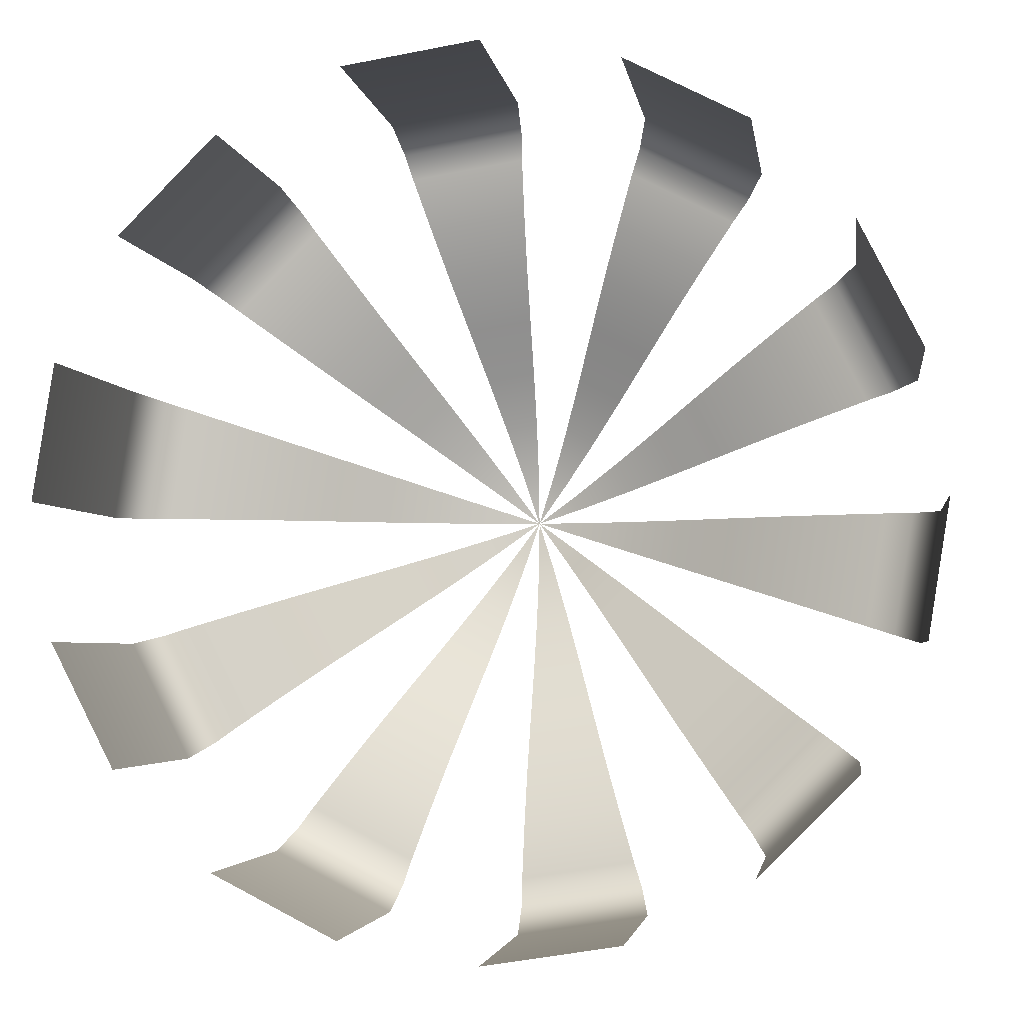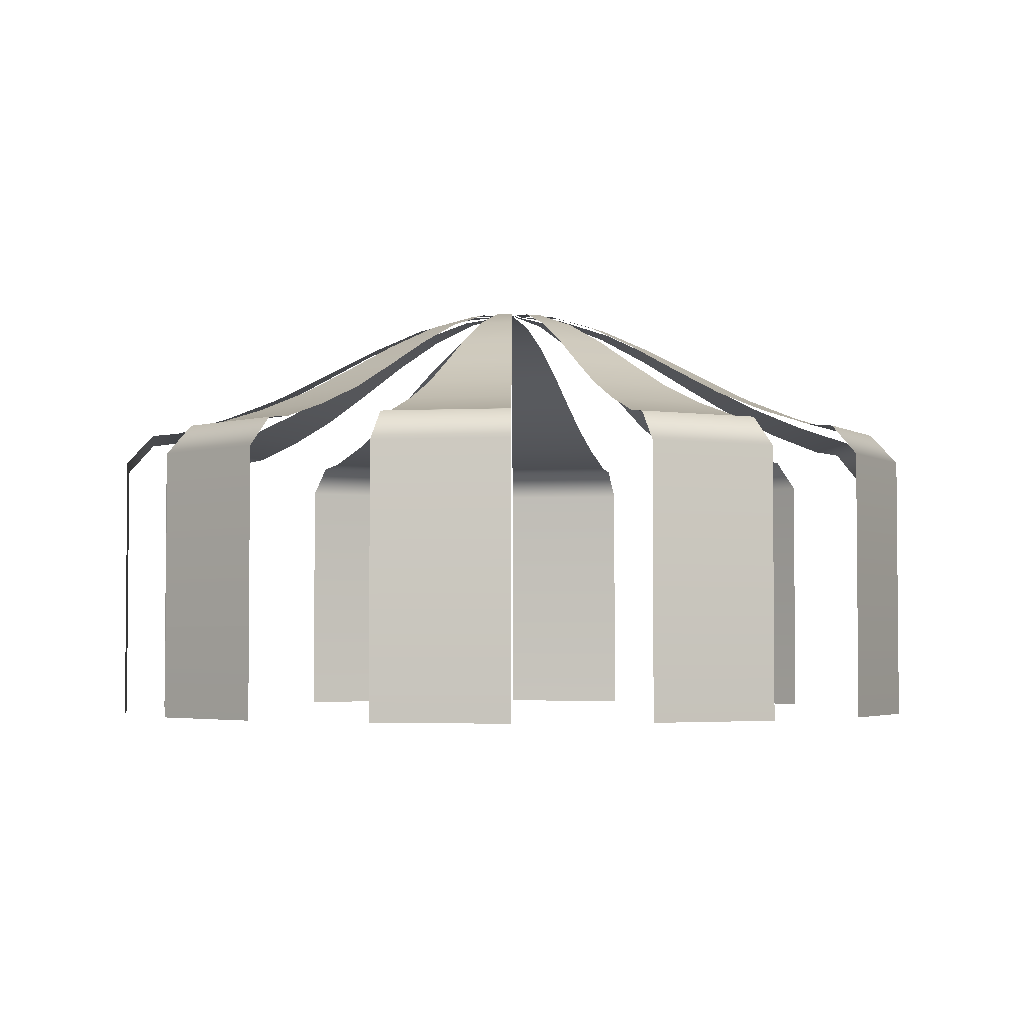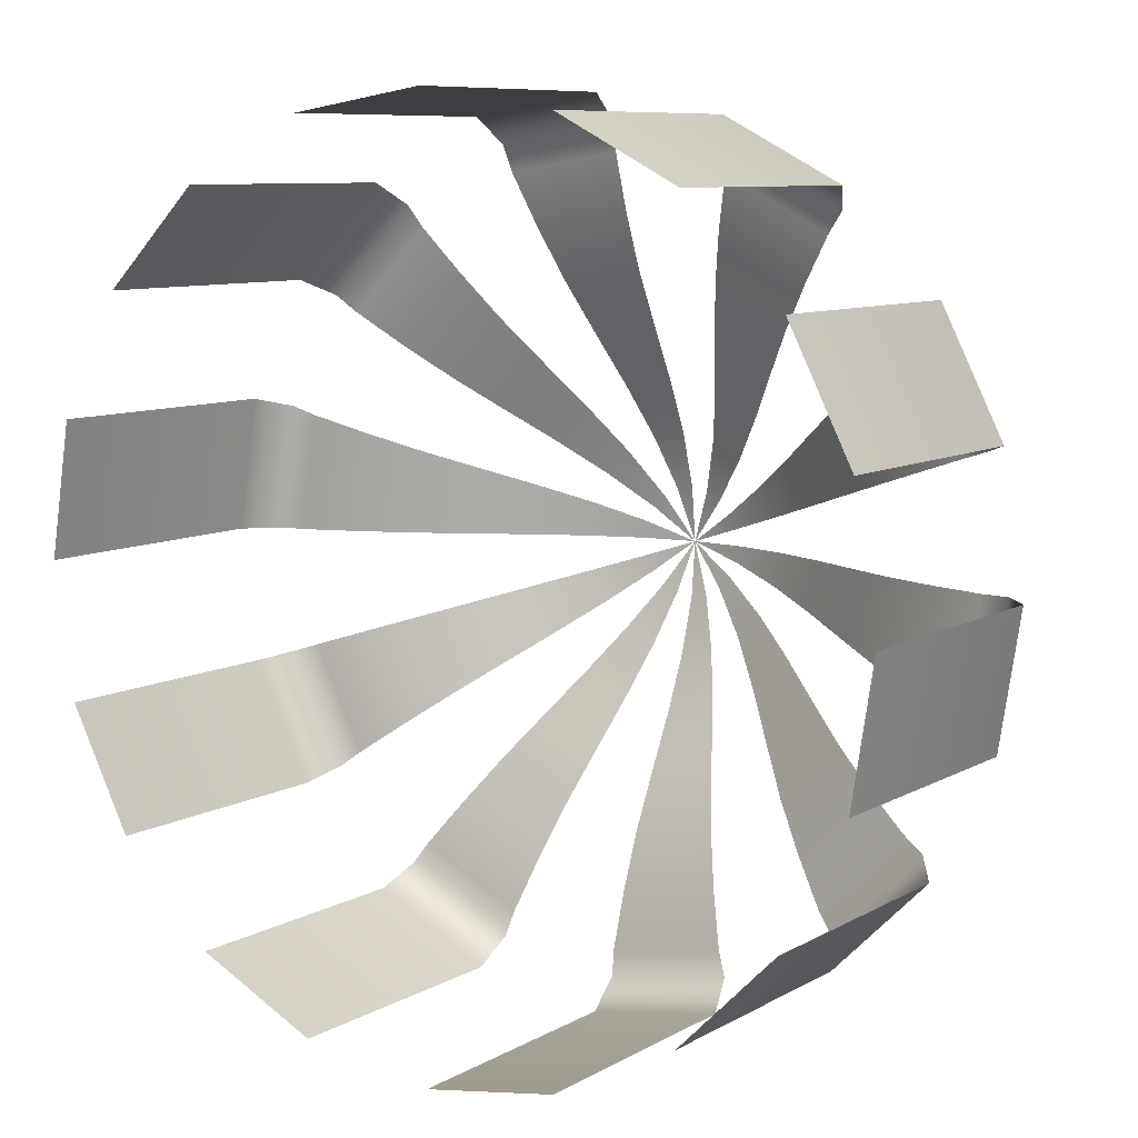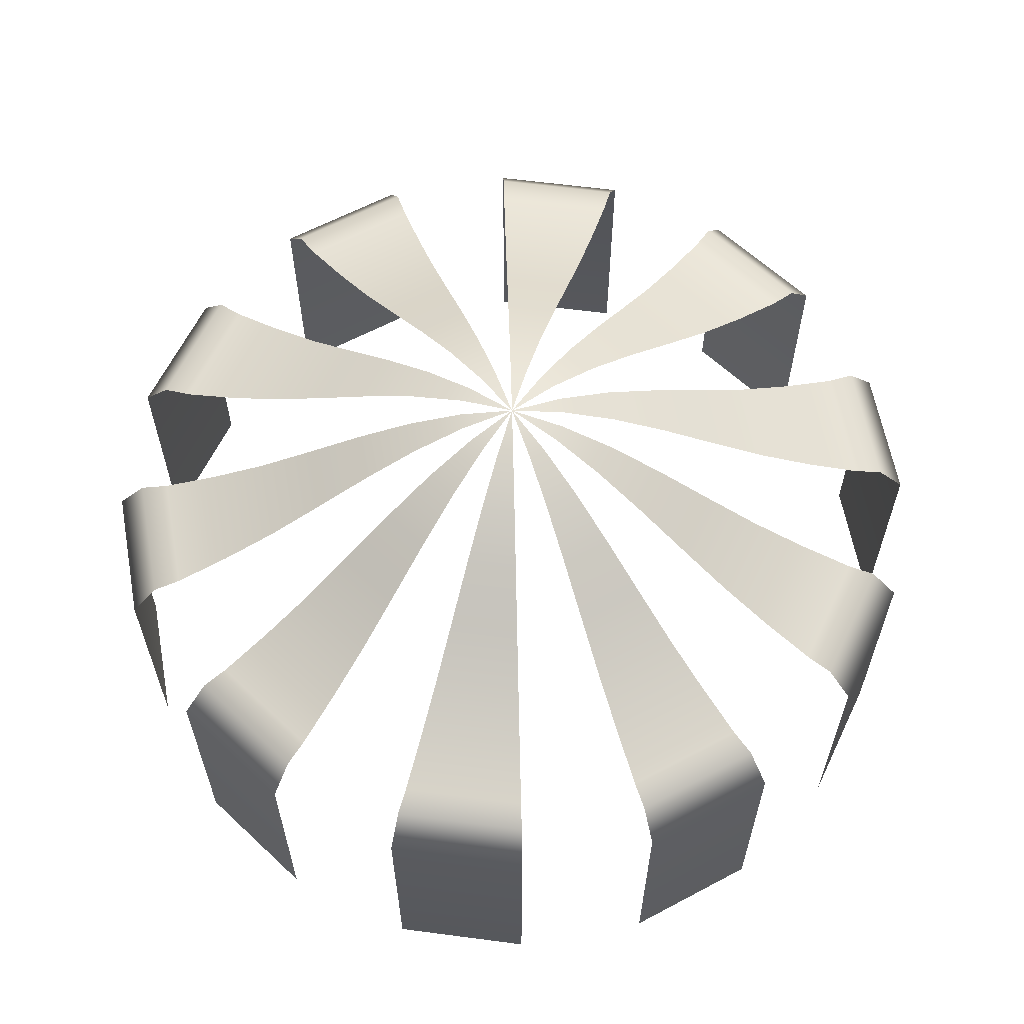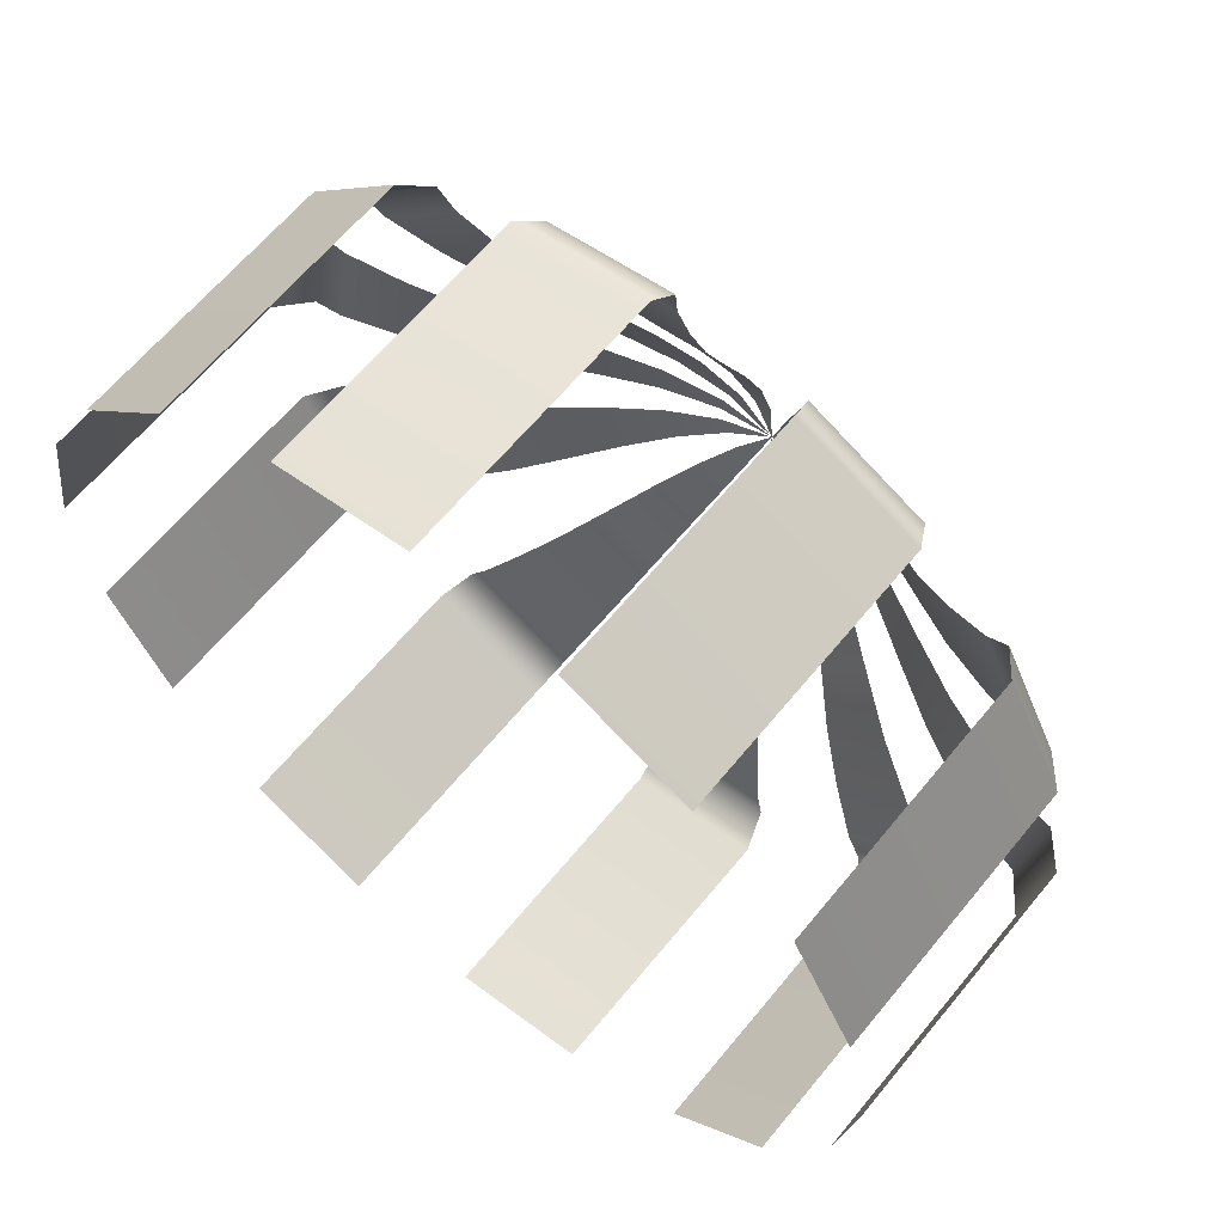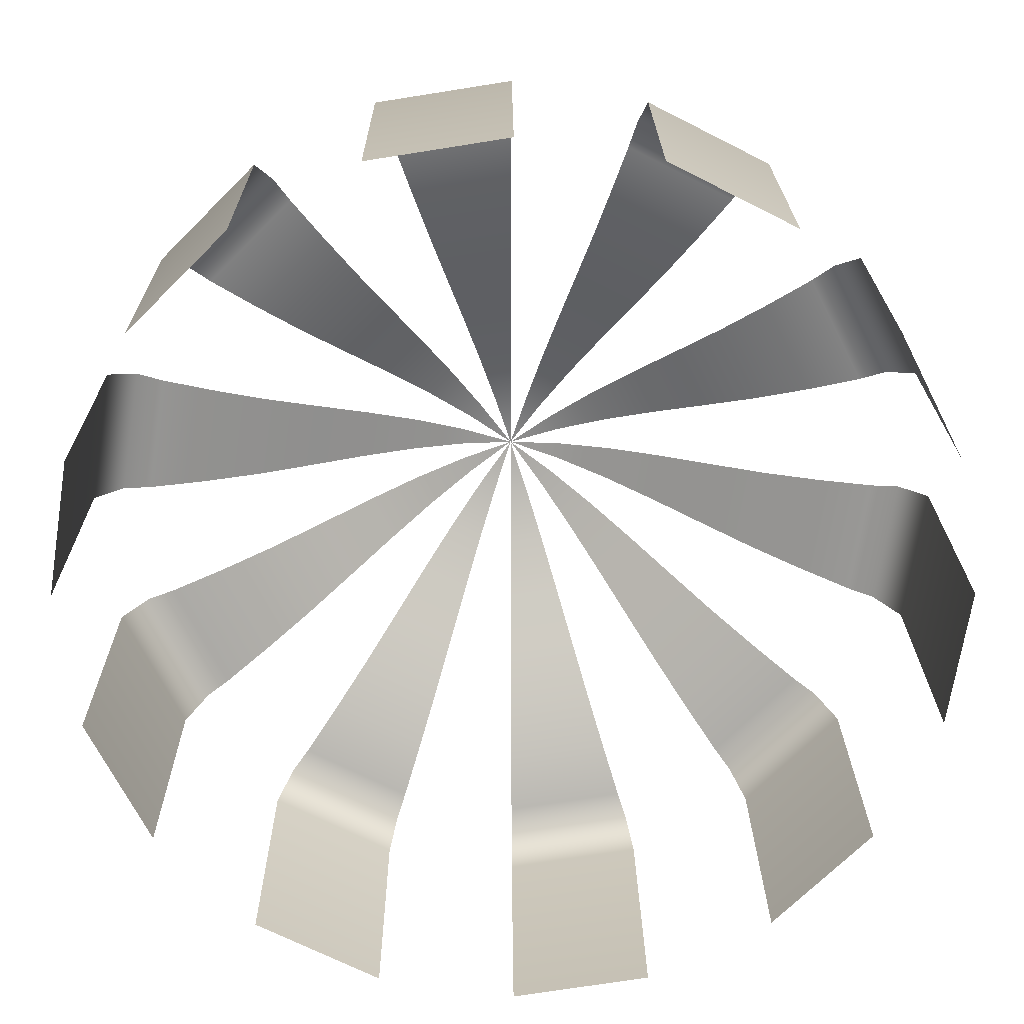
<metadata>
{"format":"obj","ext":"obj","renderer":"f3d","projection":"perspective","resolution":1024,"background":"white","views":[{"elev":-3.4,"azim":7.9,"up":"+Z"},{"elev":-3.4,"azim":144.1,"up":"+Y"},{"elev":8.5,"azim":33.9,"up":"+Z"},{"elev":61.7,"azim":-37.4,"up":"+Y"},{"elev":63.1,"azim":39.2,"up":"+Z"},{"elev":20.4,"azim":-0.4,"up":"+Z"}]}
</metadata>
<code>
g tent_roof_placeholder_b
v 127.4 2.431 -92.58
v 92.58 2.431 -127.4
v 79.35 9.819 -109.2
v 109.2 9.819 -79.35
v 66.13 19.12 -91.02
v 91.02 19.12 -66.13
v 52.9 30.8 -72.81
v 72.81 30.8 -52.9
v 39.68 42.9 -54.61
v 54.61 42.9 -39.68
v 26.45 53.37 -36.41
v 36.41 53.37 -26.45
v 13.23 60.42 -18.2
v 18.2 60.42 -13.23
v -0 62.84 0
v 136.5 1.127 -99.19
v 99.19 1.127 -136.5
v 105.8 -11.36 -145.6
v 145.6 -11.36 -105.8
v 105.8 -11.36 -145.6
v 145.6 -11.36 -105.8
v 145.6 -122.5 -105.8
v 105.8 -122.5 -145.6
v 48.67 2.431 -149.8
v -0 2.431 -157.5
v -0 9.819 -135
v 41.72 9.819 -128.4
v -0 19.12 -112.5
v 34.77 19.12 -107
v -0 30.8 -90
v 27.81 30.8 -85.6
v -0 42.9 -67.5
v 20.86 42.9 -64.2
v -0 53.37 -45
v 13.91 53.37 -42.8
v -0 60.42 -22.5
v 6.953 60.42 -21.4
v -0 62.84 0
v 52.15 1.127 -160.5
v -0 1.127 -168.8
v -0 -11.36 -180
v 55.62 -11.36 -171.2
v -0 -11.36 -180
v 55.62 -11.36 -171.2
v 55.62 -122.5 -171.2
v -0 -122.5 -180
v -48.67 2.431 -149.8
v -92.58 2.431 -127.4
v -79.35 9.819 -109.2
v -41.72 9.819 -128.4
v -66.13 19.12 -91.02
v -34.77 19.12 -107
v -52.9 30.8 -72.81
v -27.81 30.8 -85.6
v -39.68 42.9 -54.61
v -20.86 42.9 -64.2
v -26.45 53.37 -36.41
v -13.91 53.37 -42.8
v -13.23 60.42 -18.2
v -6.953 60.42 -21.4
v -0 62.84 0
v -52.15 1.127 -160.5
v -99.19 1.127 -136.5
v -105.8 -11.36 -145.6
v -55.62 -11.36 -171.2
v -105.8 -11.36 -145.6
v -55.62 -11.36 -171.2
v -55.62 -122.5 -171.2
v -105.8 -122.5 -145.6
v -127.4 2.431 -92.58
v -149.8 2.431 -48.67
v -128.4 9.819 -41.72
v -109.2 9.819 -79.35
v -107 19.12 -34.77
v -91.02 19.12 -66.13
v -85.6 30.8 -27.81
v -72.81 30.8 -52.9
v -64.2 42.9 -20.86
v -54.61 42.9 -39.68
v -42.8 53.37 -13.91
v -36.41 53.37 -26.45
v -21.4 60.42 -6.953
v -18.2 60.42 -13.23
v -0 62.84 0
v -136.5 1.127 -99.19
v -160.5 1.127 -52.15
v -171.2 -11.36 -55.62
v -145.6 -11.36 -105.8
v -171.2 -11.36 -55.62
v -145.6 -11.36 -105.8
v -145.6 -122.5 -105.8
v -171.2 -122.5 -55.62
v -157.5 2.431 0
v -149.8 2.431 48.67
v -128.4 9.819 41.72
v -135 9.819 0
v -107 19.12 34.77
v -112.5 19.12 0
v -85.6 30.8 27.81
v -90 30.8 0
v -64.2 42.9 20.86
v -67.5 42.9 0
v -42.8 53.37 13.91
v -45 53.37 0
v -21.4 60.42 6.953
v -22.5 60.42 0
v -0 62.84 0
v -168.8 1.127 0
v -160.5 1.127 52.15
v -171.2 -11.36 55.62
v -180 -11.36 0
v -171.2 -11.36 55.62
v -180 -11.36 0
v -180 -122.5 0
v -171.2 -122.5 55.62
v -127.4 2.431 92.58
v -92.58 2.431 127.4
v -79.35 9.819 109.2
v -109.2 9.819 79.35
v -66.13 19.12 91.02
v -91.02 19.12 66.13
v -52.9 30.8 72.81
v -72.81 30.8 52.9
v -39.68 42.9 54.61
v -54.61 42.9 39.68
v -26.45 53.37 36.41
v -36.41 53.37 26.45
v -13.23 60.42 18.2
v -18.2 60.42 13.23
v -0 62.84 0
v -136.5 1.127 99.19
v -99.19 1.127 136.5
v -105.8 -11.36 145.6
v -145.6 -11.36 105.8
v -105.8 -11.36 145.6
v -145.6 -11.36 105.8
v -145.6 -122.5 105.8
v -105.8 -122.5 145.6
v -48.67 2.431 149.8
v -0 2.431 157.5
v -0 9.819 135
v -41.72 9.819 128.4
v -0 19.12 112.5
v -34.77 19.12 107
v -0 30.8 90
v -27.81 30.8 85.6
v -0 42.9 67.5
v -20.86 42.9 64.2
v -0 53.37 45
v -13.91 53.37 42.8
v -0 60.42 22.5
v -6.953 60.42 21.4
v -0 62.84 0
v -52.15 1.127 160.5
v -0 1.127 168.8
v -0 -11.36 180
v -55.62 -11.36 171.2
v -0 -11.36 180
v -55.62 -11.36 171.2
v -55.62 -122.5 171.2
v -0 -122.5 180
v 48.67 2.431 149.8
v 92.58 2.431 127.4
v 79.35 9.819 109.2
v 41.72 9.819 128.4
v 66.13 19.12 91.02
v 34.77 19.12 107
v 52.9 30.8 72.81
v 27.81 30.8 85.6
v 39.68 42.9 54.61
v 20.86 42.9 64.2
v 26.45 53.37 36.41
v 13.91 53.37 42.8
v 13.23 60.42 18.2
v 6.953 60.42 21.4
v -0 62.84 0
v 52.15 1.127 160.5
v 99.19 1.127 136.5
v 105.8 -11.36 145.6
v 55.62 -11.36 171.2
v 105.8 -11.36 145.6
v 55.62 -11.36 171.2
v 55.62 -122.5 171.2
v 105.8 -122.5 145.6
v 127.4 2.431 92.58
v 149.8 2.431 48.67
v 128.4 9.819 41.72
v 109.2 9.819 79.35
v 107 19.12 34.77
v 91.02 19.12 66.13
v 85.6 30.8 27.81
v 72.81 30.8 52.9
v 64.2 42.9 20.86
v 54.61 42.9 39.68
v 42.8 53.37 13.91
v 36.41 53.37 26.45
v 21.4 60.42 6.953
v 18.2 60.42 13.23
v -0 62.84 0
v 136.5 1.127 99.19
v 160.5 1.127 52.15
v 171.2 -11.36 55.62
v 145.6 -11.36 105.8
v 171.2 -11.36 55.62
v 145.6 -11.36 105.8
v 145.6 -122.5 105.8
v 171.2 -122.5 55.62
v 157.5 2.431 0
v 149.8 2.431 -48.67
v 128.4 9.819 -41.72
v 135 9.819 0
v 107 19.12 -34.77
v 112.5 19.12 0
v 85.6 30.8 -27.81
v 90 30.8 0
v 64.2 42.9 -20.86
v 67.5 42.9 0
v 42.8 53.37 -13.91
v 45 53.37 0
v 21.4 60.42 -6.953
v 22.5 60.42 0
v -0 62.84 0
v 168.8 1.127 -1e-05
v 160.5 1.127 -52.15
v 171.2 -11.36 -55.62
v 180 -11.36 0
v 171.2 -11.36 -55.62
v 180 -11.36 0
v 180 -122.5 0
v 171.2 -122.5 -55.62
g tent_roof_placeholder_b_0
f 3 2 1
f 4 3 1
f 5 3 4
f 6 5 4
f 7 5 6
f 8 7 6
f 9 7 8
f 10 9 8
f 11 9 10
f 12 11 10
f 13 11 12
f 14 13 12
f 15 13 14
f 1 2 16
f 2 17 16
f 17 18 16
f 18 19 16
f 22 21 20
f 23 22 20
f 26 25 24
f 27 26 24
f 28 26 27
f 29 28 27
f 30 28 29
f 31 30 29
f 32 30 31
f 33 32 31
f 34 32 33
f 35 34 33
f 36 34 35
f 37 36 35
f 38 36 37
f 24 25 39
f 25 40 39
f 40 41 39
f 41 42 39
f 45 44 43
f 46 45 43
f 49 48 47
f 50 49 47
f 51 49 50
f 52 51 50
f 53 51 52
f 54 53 52
f 55 53 54
f 56 55 54
f 57 55 56
f 58 57 56
f 59 57 58
f 60 59 58
f 61 59 60
f 47 48 62
f 48 63 62
f 63 64 62
f 64 65 62
f 68 67 66
f 69 68 66
f 72 71 70
f 73 72 70
f 74 72 73
f 75 74 73
f 76 74 75
f 77 76 75
f 78 76 77
f 79 78 77
f 80 78 79
f 81 80 79
f 82 80 81
f 83 82 81
f 84 82 83
f 70 71 85
f 71 86 85
f 86 87 85
f 87 88 85
f 91 90 89
f 92 91 89
f 95 94 93
f 96 95 93
f 97 95 96
f 98 97 96
f 99 97 98
f 100 99 98
f 101 99 100
f 102 101 100
f 103 101 102
f 104 103 102
f 105 103 104
f 106 105 104
f 107 105 106
f 93 94 108
f 94 109 108
f 109 110 108
f 110 111 108
f 114 113 112
f 115 114 112
f 118 117 116
f 119 118 116
f 120 118 119
f 121 120 119
f 122 120 121
f 123 122 121
f 124 122 123
f 125 124 123
f 126 124 125
f 127 126 125
f 128 126 127
f 129 128 127
f 130 128 129
f 116 117 131
f 117 132 131
f 132 133 131
f 133 134 131
f 137 136 135
f 138 137 135
f 141 140 139
f 142 141 139
f 143 141 142
f 144 143 142
f 145 143 144
f 146 145 144
f 147 145 146
f 148 147 146
f 149 147 148
f 150 149 148
f 151 149 150
f 152 151 150
f 153 151 152
f 139 140 154
f 140 155 154
f 155 156 154
f 156 157 154
f 160 159 158
f 161 160 158
f 164 163 162
f 165 164 162
f 166 164 165
f 167 166 165
f 168 166 167
f 169 168 167
f 170 168 169
f 171 170 169
f 172 170 171
f 173 172 171
f 174 172 173
f 175 174 173
f 176 174 175
f 162 163 177
f 163 178 177
f 178 179 177
f 179 180 177
f 183 182 181
f 184 183 181
f 187 186 185
f 188 187 185
f 189 187 188
f 190 189 188
f 191 189 190
f 192 191 190
f 193 191 192
f 194 193 192
f 195 193 194
f 196 195 194
f 197 195 196
f 198 197 196
f 199 197 198
f 185 186 200
f 186 201 200
f 201 202 200
f 202 203 200
f 206 205 204
f 207 206 204
f 210 209 208
f 211 210 208
f 212 210 211
f 213 212 211
f 214 212 213
f 215 214 213
f 216 214 215
f 217 216 215
f 218 216 217
f 219 218 217
f 220 218 219
f 221 220 219
f 222 220 221
f 208 209 223
f 209 224 223
f 223 224 225
f 226 223 225
f 229 228 227
f 230 229 227

</code>
